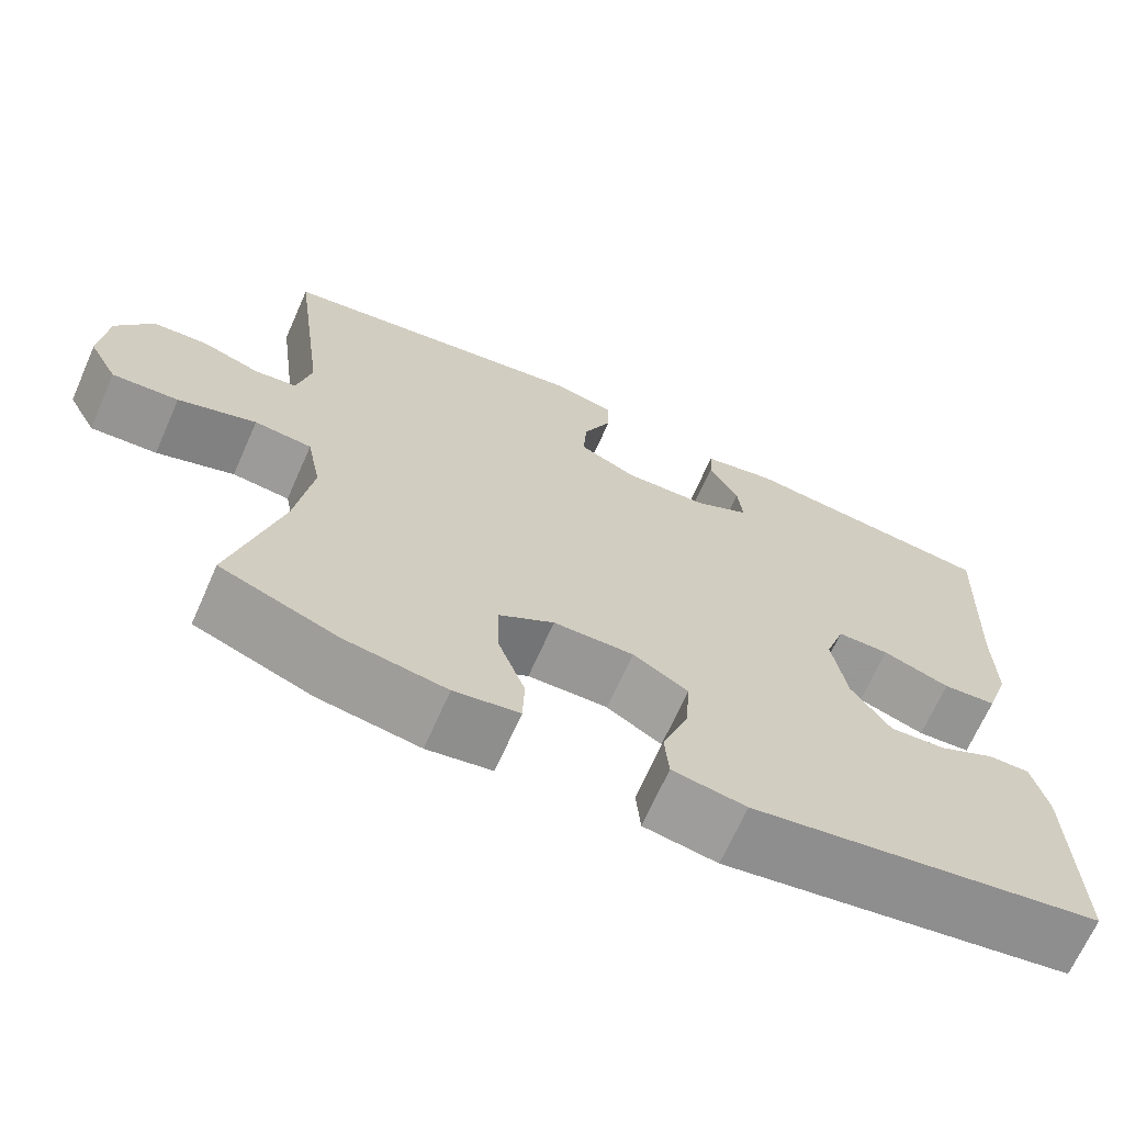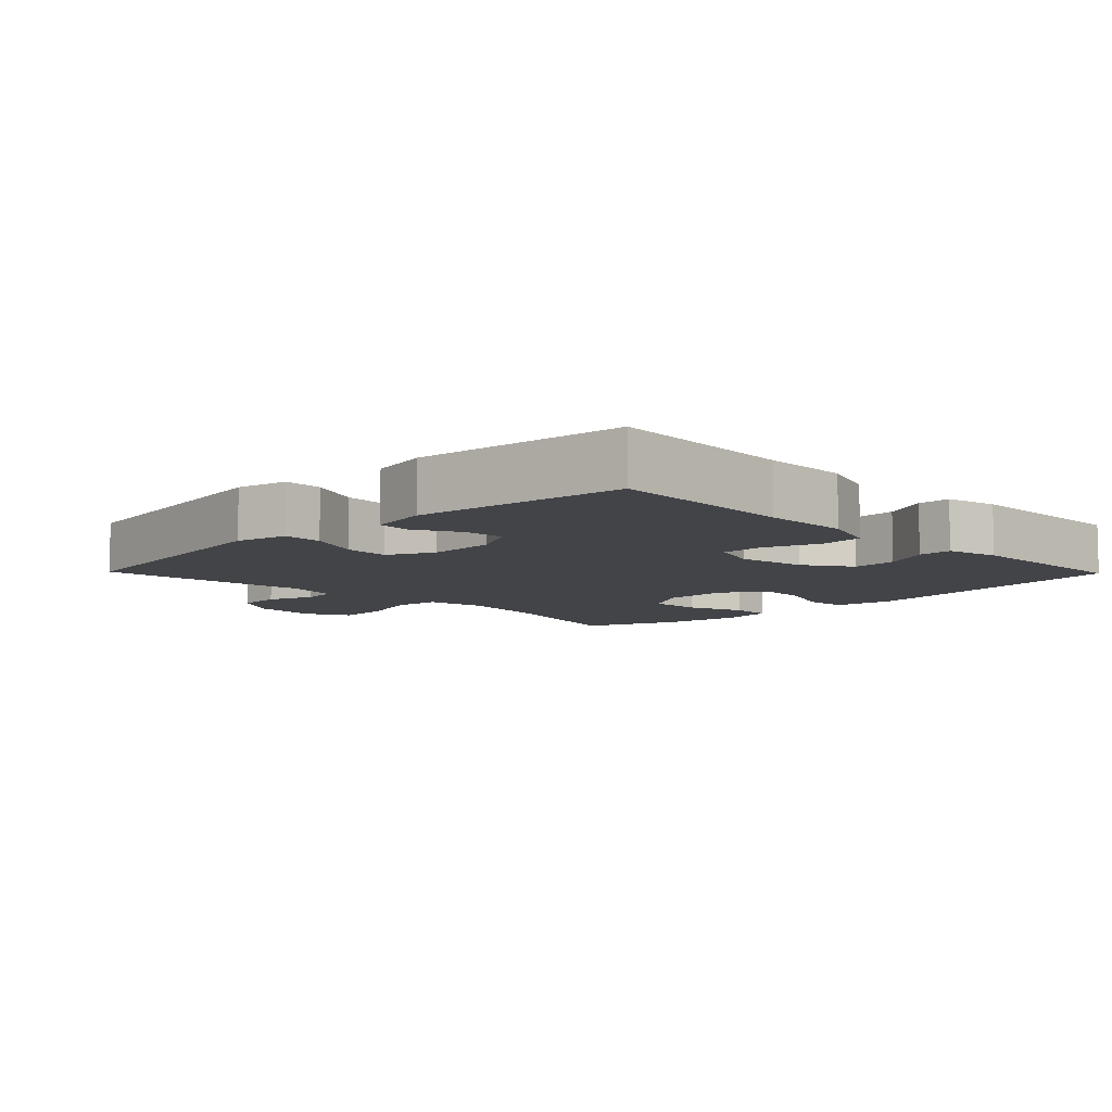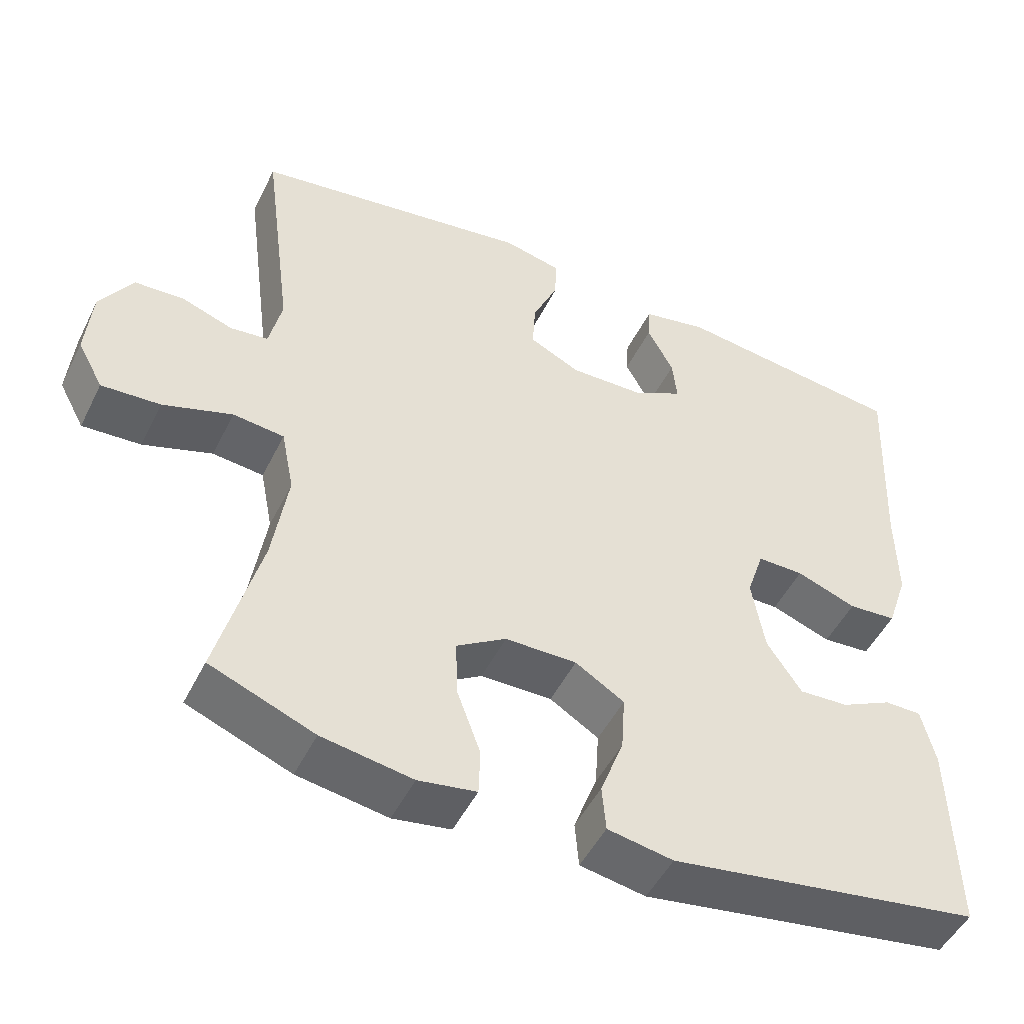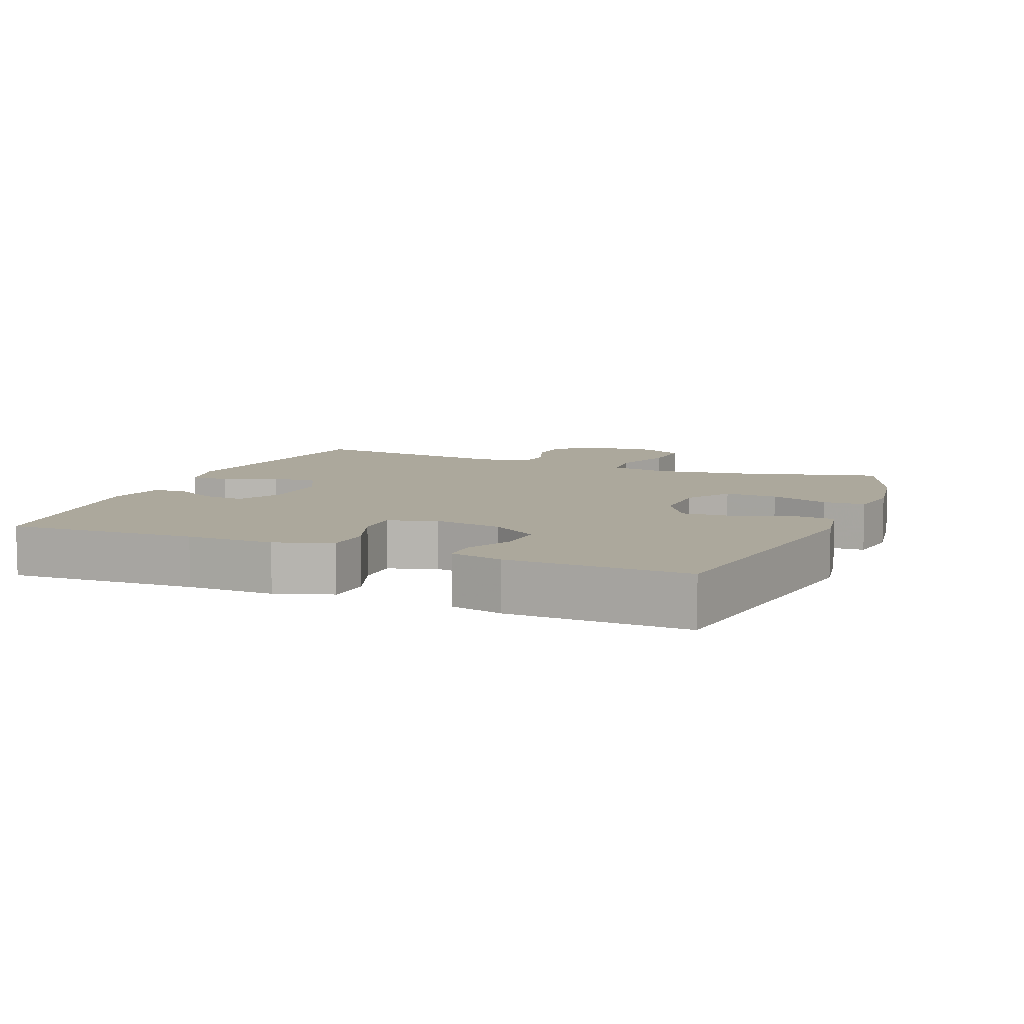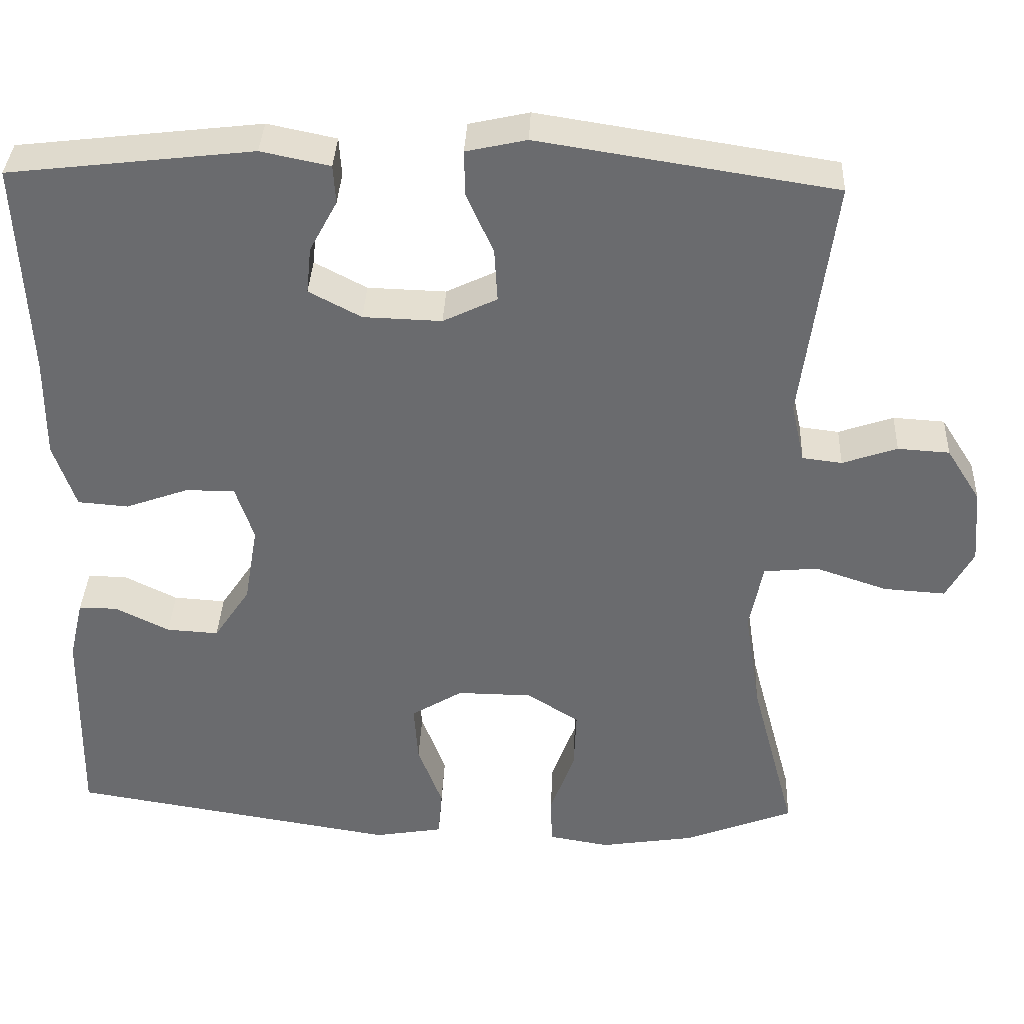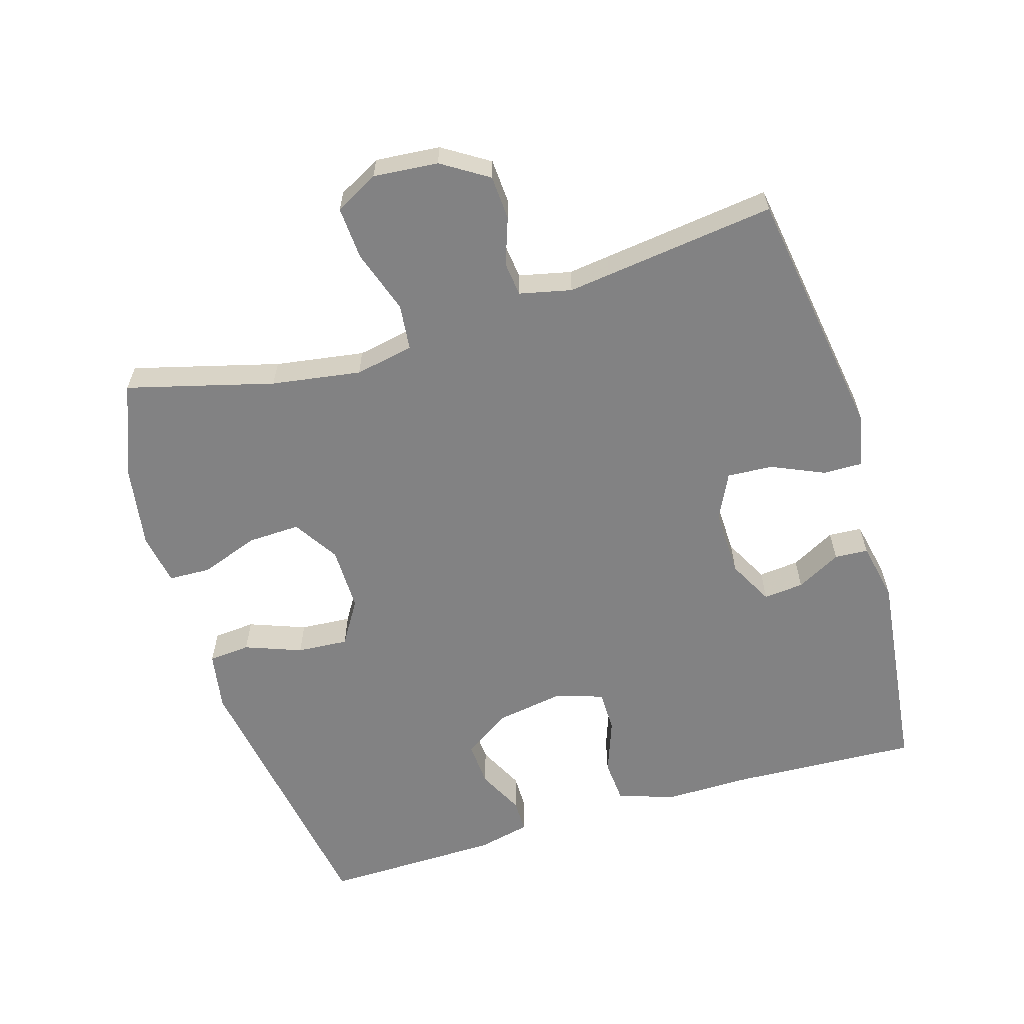
<metadata>
{"format":"obj","ext":"obj","renderer":"f3d","projection":"perspective","resolution":1024,"background":"white","views":[{"elev":-68.4,"azim":-23.9,"up":"+Z"},{"elev":-8.0,"azim":44.3,"up":"+Y"},{"elev":-49.4,"azim":-25.7,"up":"+Z"},{"elev":8.5,"azim":112.2,"up":"+Y"},{"elev":36.3,"azim":-177.5,"up":"+Z"},{"elev":-60.8,"azim":-73.3,"up":"+Y"}]}
</metadata>
<code>
v 0.5 0.07 0.5
v 0.487 0.07 0.226
v 0.488 0.07 0.099
v 0.46 0.07 0.016
v 0.396 0.07 0.011
v 0.316 0.07 0.04
v 0.254 0.07 0.04
v 0.231 0.07 -0.03
v 0.248 0.07 -0.13
v 0.294 0.07 -0.199
v 0.36 0.07 -0.195
v 0.428 0.07 -0.161
v 0.477 0.07 -0.161
v 0.495 0.07 -0.238
v 0.5 0.07 -0.5
v 0.085 0.07 -0.567
v -0.002 0.07 -0.552
v -0.007 0.07 -0.491
v 0.024 0.07 -0.408
v 0.029 0.07 -0.333
v -0.036 0.07 -0.293
v -0.131 0.07 -0.294
v -0.197 0.07 -0.336
v -0.194 0.07 -0.413
v -0.163 0.07 -0.498
v -0.165 0.07 -0.56
v -0.242 0.07 -0.573
v -0.362 0.07 -0.554
v -0.5 0.07 -0.5
v -0.443 0.07 -0.285
v -0.423 0.07 -0.154
v -0.44 0.07 -0.068
v -0.508 0.07 -0.061
v -0.6 0.07 -0.092
v -0.678 0.07 -0.097
v -0.712 0.07 -0.034
v -0.704 0.07 0.061
v -0.661 0.07 0.129
v -0.596 0.07 0.133
v -0.527 0.07 0.109
v -0.477 0.07 0.115
v -0.46 0.07 0.191
v -0.5 0.07 0.5
v -0.127 0.07 0.558
v -0.051 0.07 0.541
v -0.052 0.07 0.484
v -0.086 0.07 0.407
v -0.09 0.07 0.34
v -0.022 0.07 0.307
v 0.077 0.07 0.31
v 0.143 0.07 0.345
v 0.137 0.07 0.404
v 0.102 0.07 0.469
v 0.105 0.07 0.518
v 0.192 0.07 0.536
v 0.5 0 0.5
v 0.487 0 0.226
v 0.488 0 0.099
v 0.46 0 0.016
v 0.396 0 0.011
v 0.316 0 0.04
v 0.254 0 0.04
v 0.231 0 -0.03
v 0.248 0 -0.13
v 0.294 0 -0.199
v 0.36 0 -0.195
v 0.428 0 -0.161
v 0.477 0 -0.161
v 0.495 0 -0.238
v 0.5 0 -0.5
v 0.085 0 -0.567
v -0.002 0 -0.552
v -0.007 0 -0.491
v 0.024 0 -0.408
v 0.029 0 -0.333
v -0.036 0 -0.293
v -0.131 0 -0.294
v -0.197 0 -0.336
v -0.194 0 -0.413
v -0.163 0 -0.498
v -0.165 0 -0.56
v -0.242 0 -0.573
v -0.362 0 -0.554
v -0.5 0 -0.5
v -0.443 0 -0.285
v -0.423 0 -0.154
v -0.44 0 -0.068
v -0.508 0 -0.061
v -0.6 0 -0.092
v -0.678 0 -0.097
v -0.712 0 -0.034
v -0.704 0 0.061
v -0.661 0 0.129
v -0.596 0 0.133
v -0.527 0 0.109
v -0.477 0 0.115
v -0.46 0 0.191
v -0.5 0 0.5
v -0.127 0 0.558
v -0.051 0 0.541
v -0.052 0 0.484
v -0.086 0 0.407
v -0.09 0 0.34
v -0.022 0 0.307
v 0.077 0 0.31
v 0.143 0 0.345
v 0.137 0 0.404
v 0.102 0 0.469
v 0.105 0 0.518
v 0.192 0 0.536
f 52 53 54 55
f 51 52 55 1
f 50 51 1 2
f 49 50 2 3
f 44 45 46 47
f 42 43 44 47
f 41 42 47 48
f 37 38 39 40
f 37 40 41
f 36 37 41
f 33 34 35 36
f 32 33 36 41
f 27 28 29 30
f 27 30 31
f 24 25 26 27
f 23 24 27 31
f 22 23 31 32
f 16 17 18 19
f 16 19 20
f 15 16 20
f 14 15 20 21
f 11 12 13 14
f 10 11 14 21
f 3 4 5 6
f 49 3 6 7
f 48 49 7 8
f 41 48 8 9
f 21 22 32 41
f 9 10 21 41
f 110 109 108 107
f 56 110 107 106
f 57 56 106 105
f 58 57 105 104
f 102 101 100 99
f 102 99 98 97
f 103 102 97 96
f 95 94 93 92
f 96 95 92
f 96 92 91
f 91 90 89 88
f 96 91 88 87
f 85 84 83 82
f 86 85 82
f 82 81 80 79
f 86 82 79 78
f 87 86 78 77
f 74 73 72 71
f 75 74 71
f 75 71 70
f 76 75 70 69
f 69 68 67 66
f 76 69 66 65
f 61 60 59 58
f 62 61 58 104
f 63 62 104 103
f 64 63 103 96
f 96 87 77 76
f 96 76 65 64
f 1 56 57 2
f 2 57 58 3
f 3 58 59 4
f 4 59 60 5
f 5 60 61 6
f 6 61 62 7
f 7 62 63 8
f 8 63 64 9
f 9 64 65 10
f 10 65 66 11
f 11 66 67 12
f 12 67 68 13
f 13 68 69 14
f 14 69 70 15
f 15 70 71 16
f 16 71 72 17
f 17 72 73 18
f 18 73 74 19
f 19 74 75 20
f 20 75 76 21
f 21 76 77 22
f 22 77 78 23
f 23 78 79 24
f 24 79 80 25
f 25 80 81 26
f 26 81 82 27
f 27 82 83 28
f 28 83 84 29
f 29 84 85 30
f 30 85 86 31
f 31 86 87 32
f 32 87 88 33
f 33 88 89 34
f 34 89 90 35
f 35 90 91 36
f 36 91 92 37
f 37 92 93 38
f 38 93 94 39
f 39 94 95 40
f 40 95 96 41
f 41 96 97 42
f 42 97 98 43
f 43 98 99 44
f 44 99 100 45
f 45 100 101 46
f 46 101 102 47
f 47 102 103 48
f 48 103 104 49
f 49 104 105 50
f 50 105 106 51
f 51 106 107 52
f 52 107 108 53
f 53 108 109 54
f 54 109 110 55
f 55 110 56 1

</code>
